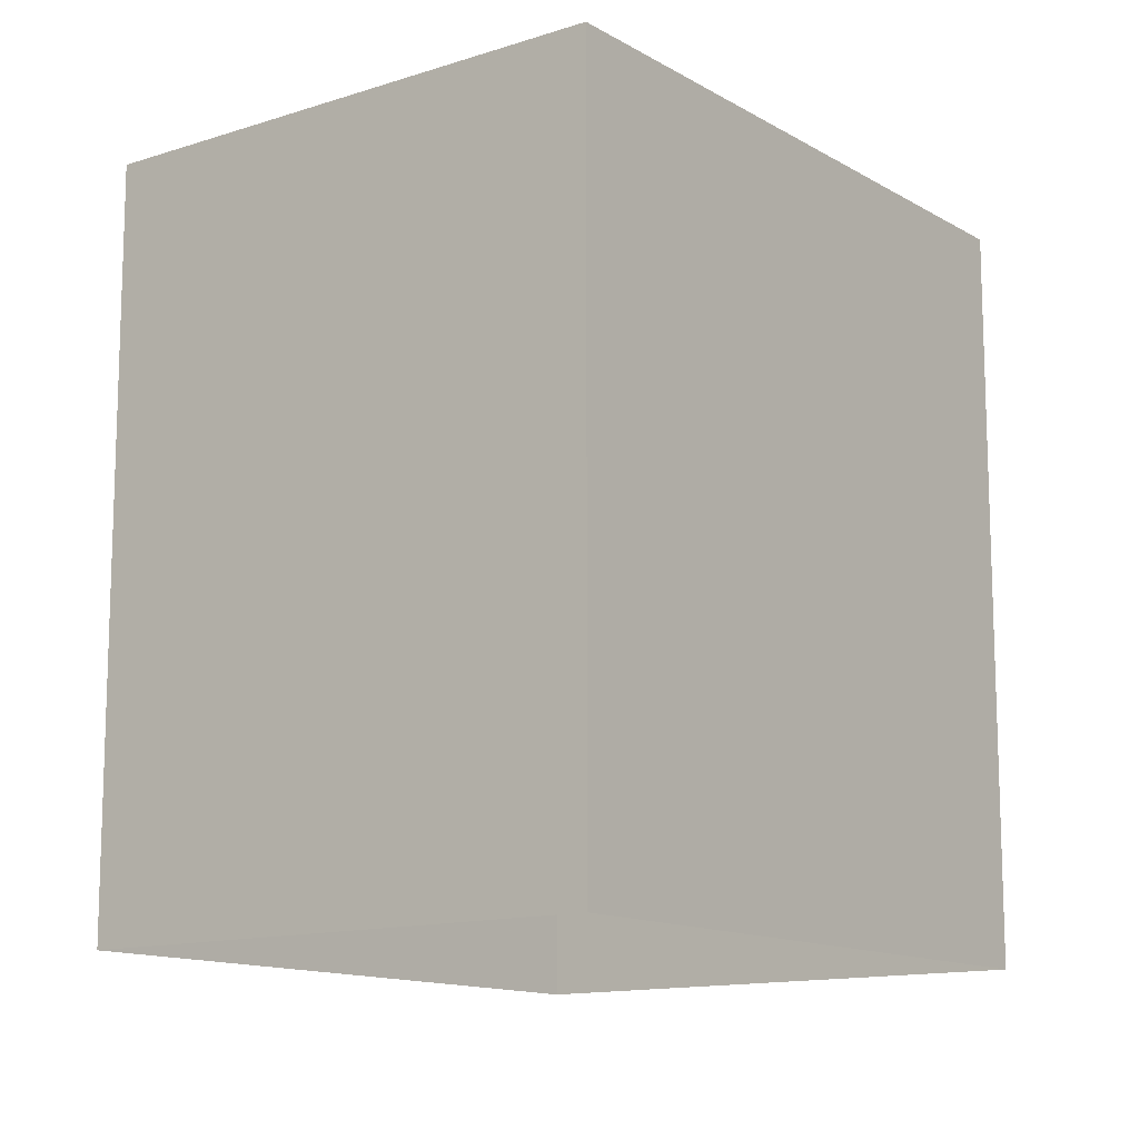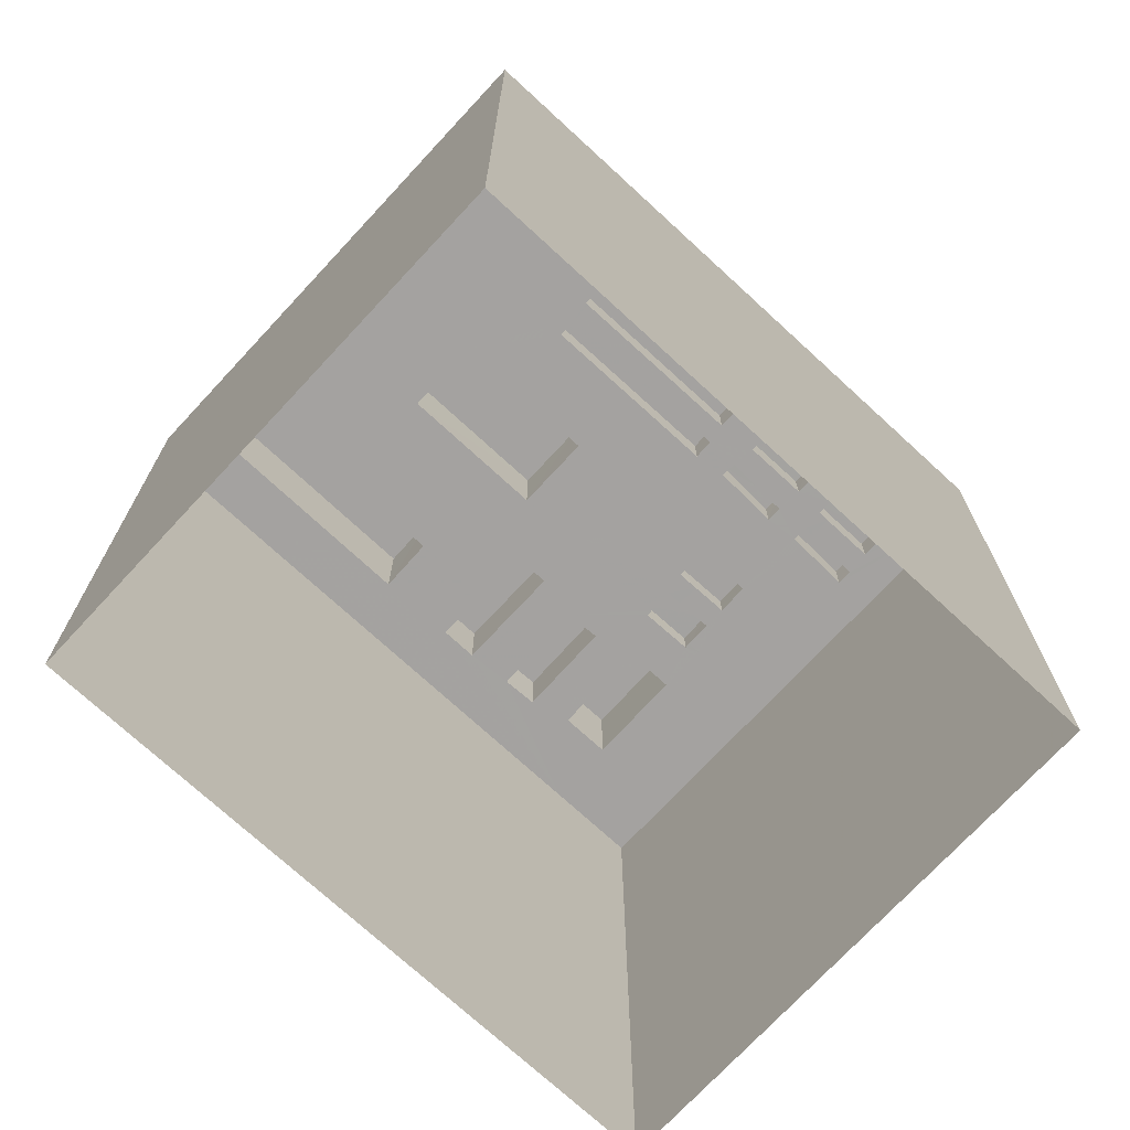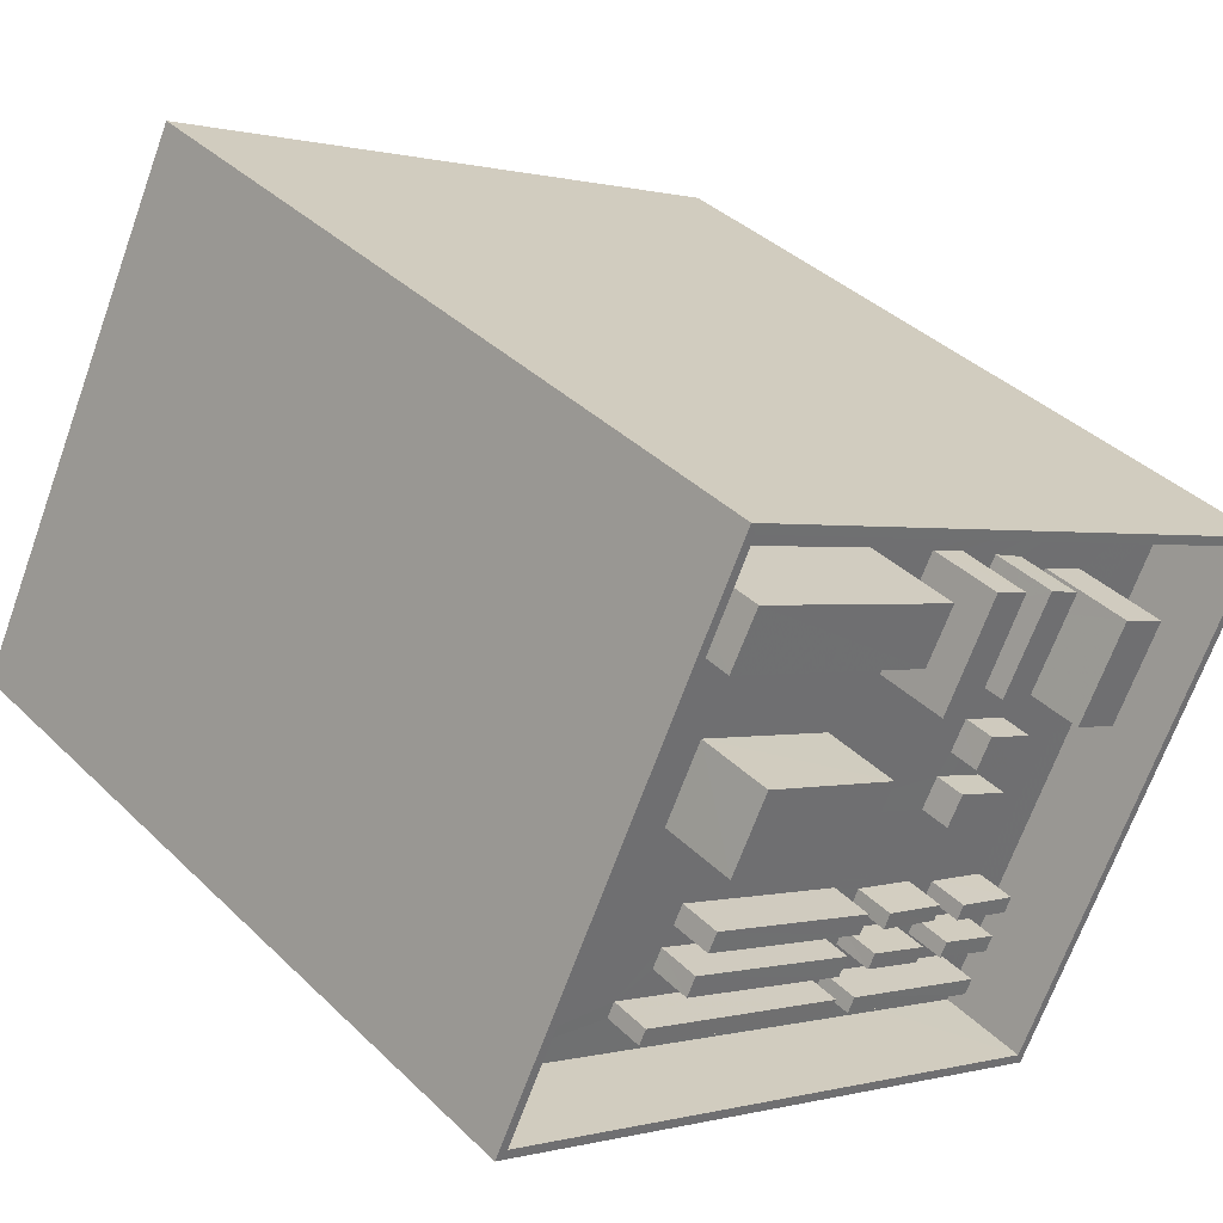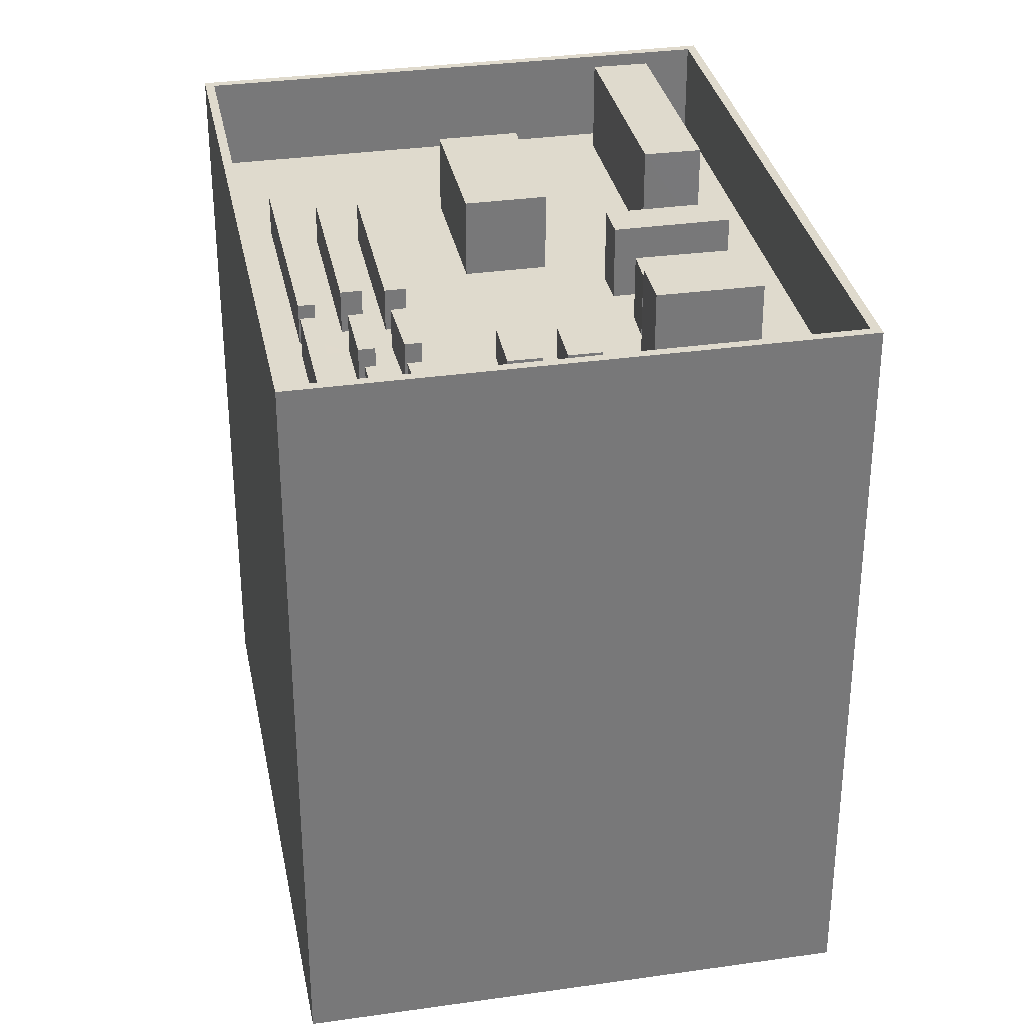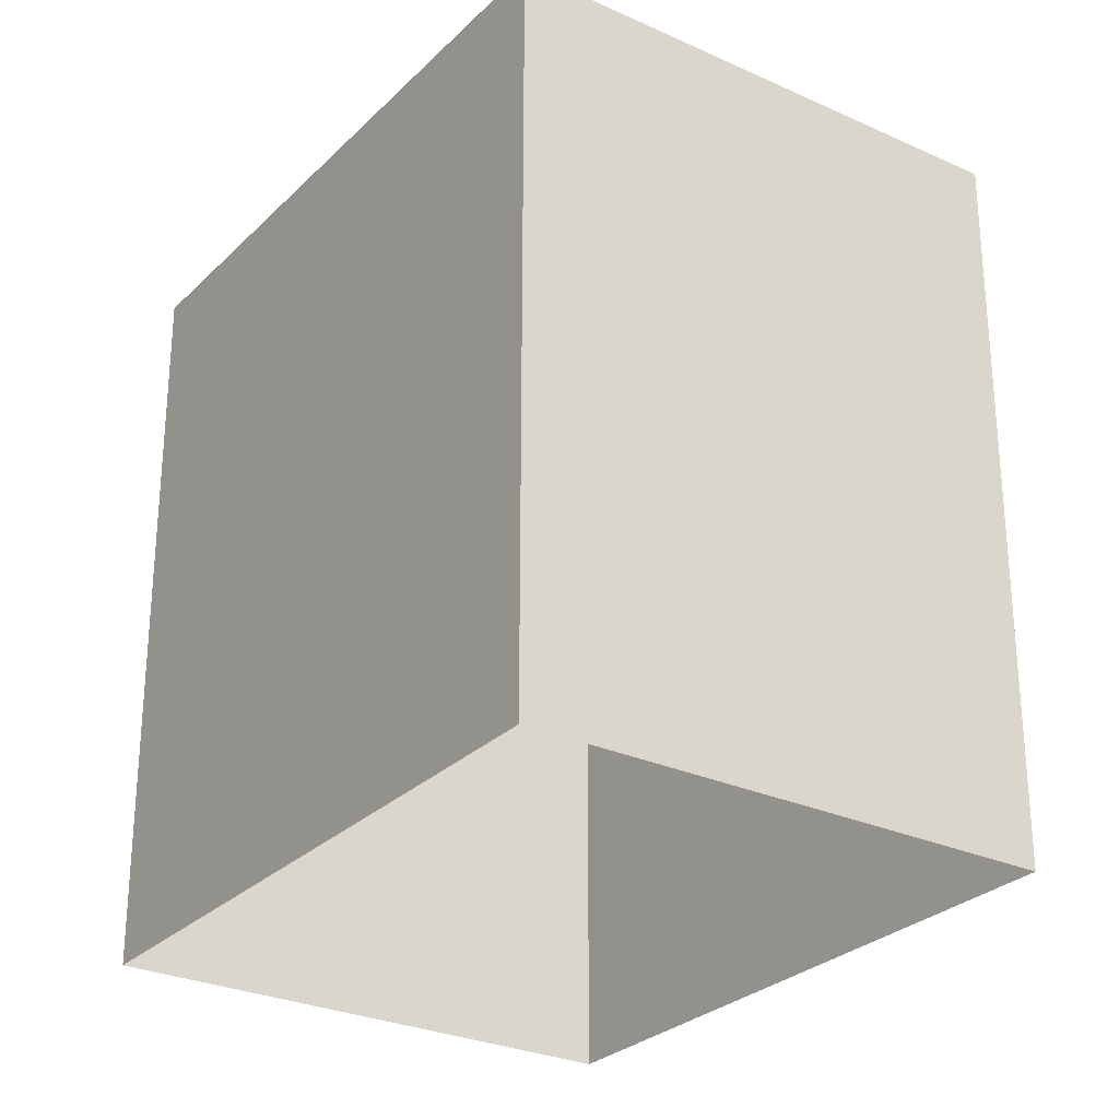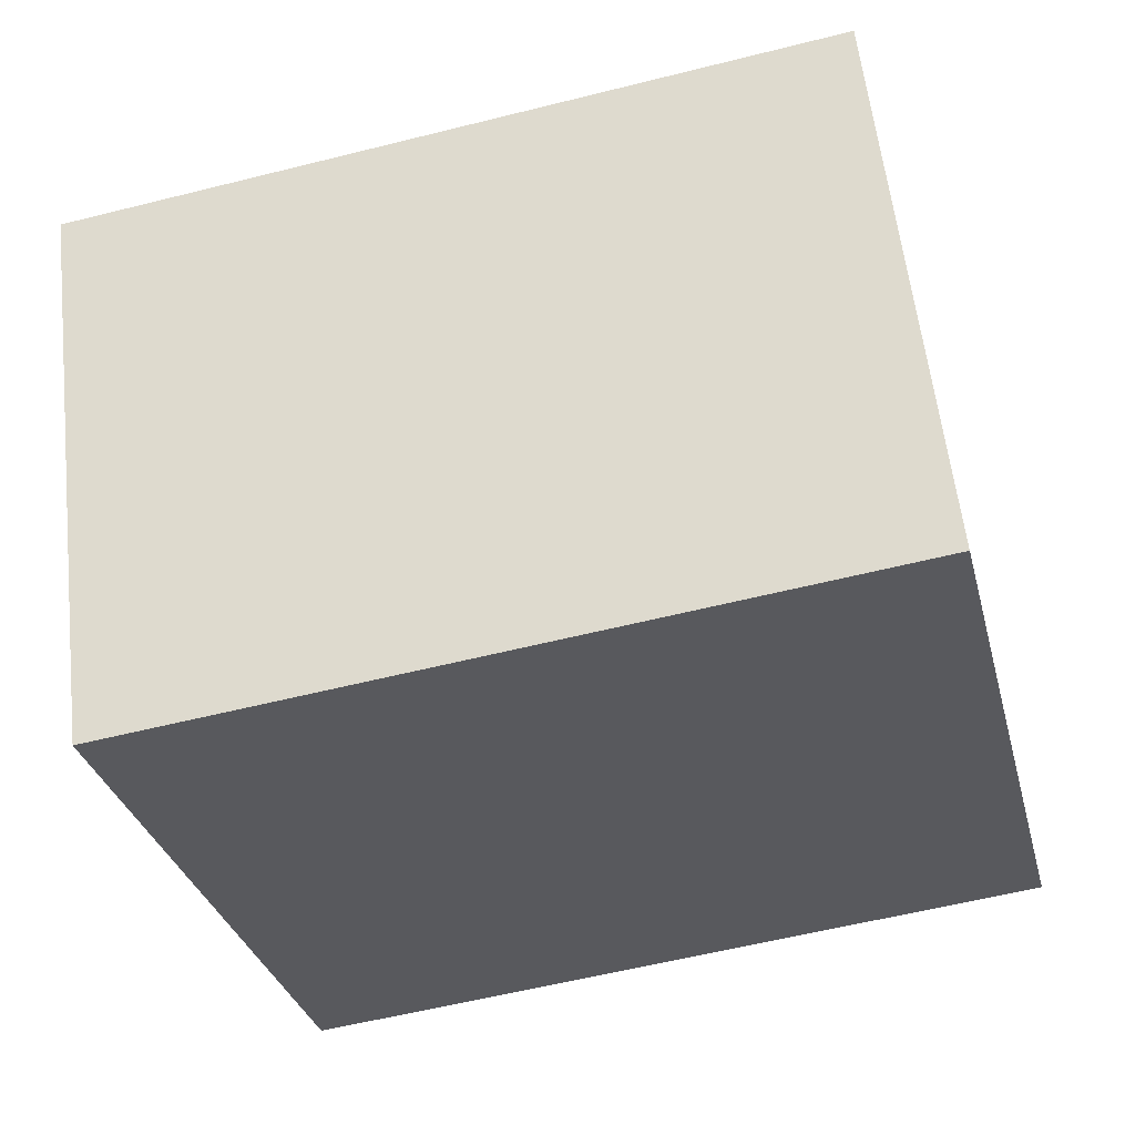
<metadata>
{"format":"obj","ext":"obj","renderer":"f3d","projection":"perspective","resolution":1024,"background":"white","views":[{"elev":-12.9,"azim":100.6,"up":"+Z"},{"elev":-72.7,"azim":-69.2,"up":"+Z"},{"elev":38.2,"azim":-39.7,"up":"+Y"},{"elev":32.9,"azim":52.5,"up":"+Z"},{"elev":-27.8,"azim":-151.2,"up":"+Z"},{"elev":-57.2,"azim":104.7,"up":"+Y"}]}
</metadata>
<code>
v -5629 -3.585e+04 3.719
v -5592 -3.584e+04 3.719
v -5603 -3.587e+04 3.711
v -5618 -3.583e+04 3.727
v -5605 -3.585e+04 33.34
v -5605 -3.585e+04 33.34
v -5603 -3.585e+04 33.34
v -5602 -3.585e+04 33.34
v -5603 -3.585e+04 31.98
v -5604 -3.586e+04 31.98
v -5601 -3.585e+04 31.99
v -5605 -3.586e+04 31.98
v -5606 -3.586e+04 31.98
v -5605 -3.586e+04 31.98
v -5601 -3.585e+04 31.99
v -5602 -3.585e+04 31.99
v -5607 -3.586e+04 31.98
v -5604 -3.586e+04 31.98
v -5605 -3.586e+04 31.98
v -5605 -3.586e+04 31.98
v -5605 -3.586e+04 31.98
v -5604 -3.585e+04 31.99
v -5603 -3.585e+04 31.99
v -5604 -3.586e+04 31.98
v -5606 -3.586e+04 31.98
v -5606 -3.586e+04 31.98
v -5606 -3.586e+04 31.98
v -5604 -3.585e+04 31.98
v -5607 -3.586e+04 31.98
v -5607 -3.586e+04 31.98
v -5602 -3.585e+04 31.98
v -5607 -3.586e+04 31.98
v -5616 -3.585e+04 31.99
v -5617 -3.585e+04 31.99
v -5612 -3.585e+04 31.99
v -5605 -3.585e+04 31.99
v -5611 -3.585e+04 31.99
v -5604 -3.585e+04 31.99
v -5603 -3.585e+04 31.99
v -5619 -3.585e+04 31.99
v -5619 -3.585e+04 31.99
v -5611 -3.586e+04 31.98
v -5611 -3.586e+04 31.98
v -5620 -3.586e+04 31.99
v -5607 -3.586e+04 31.98
v -5610 -3.586e+04 31.98
v -5618 -3.585e+04 31.99
v -5611 -3.586e+04 31.98
v -5618 -3.585e+04 31.99
v -5620 -3.585e+04 31.99
v -5610 -3.586e+04 31.98
v -5606 -3.586e+04 31.98
v -5608 -3.586e+04 31.98
v -5610 -3.585e+04 31.98
v -5609 -3.586e+04 31.98
v -5610 -3.586e+04 31.98
v -5611 -3.586e+04 31.98
v -5605 -3.585e+04 31.98
v -5609 -3.586e+04 31.98
v -5609 -3.586e+04 31.98
v -5621 -3.585e+04 31.99
v -5628 -3.585e+04 31.99
v -5618 -3.585e+04 31.99
v -5618 -3.585e+04 31.99
v -5623 -3.584e+04 31.99
v -5620 -3.585e+04 31.99
v -5617 -3.584e+04 31.99
v -5600 -3.585e+04 31.99
v -5601 -3.585e+04 31.99
v -5607 -3.585e+04 31.99
v -5610 -3.584e+04 31.99
v -5619 -3.584e+04 31.99
v -5602 -3.585e+04 31.99
v -5601 -3.585e+04 31.99
v -5603 -3.585e+04 31.99
v -5603 -3.585e+04 31.99
v -5605 -3.585e+04 31.99
v -5620 -3.584e+04 31.99
v -5604 -3.584e+04 31.99
v -5605 -3.584e+04 31.99
v -5607 -3.584e+04 31.99
v -5608 -3.584e+04 31.99
v -5602 -3.584e+04 31.99
v -5609 -3.584e+04 31.99
v -5618 -3.583e+04 31.99
v -5600 -3.584e+04 31.99
v -5618 -3.583e+04 31.99
v -5601 -3.584e+04 31.99
v -5603 -3.584e+04 31.99
v -5596 -3.584e+04 31.99
v -5606 -3.584e+04 31.99
v -5598 -3.585e+04 31.99
v -5604 -3.584e+04 31.99
v -5602 -3.586e+04 31.98
v -5603 -3.586e+04 31.98
v -5602 -3.586e+04 31.98
v -5593 -3.584e+04 31.99
v -5604 -3.586e+04 31.98
v -5603 -3.586e+04 31.98
v -5603 -3.586e+04 31.98
v -5603 -3.586e+04 31.98
v -5603 -3.586e+04 35.98
v -5603 -3.587e+04 35.98
v -5592 -3.584e+04 35.99
v -5593 -3.584e+04 35.99
v -5629 -3.585e+04 35.99
v -5628 -3.585e+04 35.99
v -5618 -3.583e+04 35.99
v -5618 -3.583e+04 36
v -5603 -3.585e+04 33.34
v -5602 -3.585e+04 33.34
v -5601 -3.585e+04 33.34
v -5604 -3.585e+04 33.34
v -5610 -3.586e+04 33.73
v -5610 -3.586e+04 33.73
v -5604 -3.586e+04 33.73
v -5603 -3.586e+04 33.73
v -5607 -3.586e+04 33.73
v -5609 -3.586e+04 33.73
v -5609 -3.586e+04 33.73
v -5606 -3.586e+04 33.73
v -5603 -3.586e+04 33.73
v -5603 -3.586e+04 33.73
v -5605 -3.586e+04 33.73
v -5605 -3.586e+04 33.73
v -5602 -3.586e+04 33.73
v -5604 -3.586e+04 33.73
v -5605 -3.586e+04 33.73
v -5602 -3.586e+04 33.73
v -5608 -3.586e+04 33.73
v -5609 -3.586e+04 33.73
v -5606 -3.586e+04 33.73
v -5606 -3.586e+04 33.73
v -5611 -3.586e+04 33.73
v -5620 -3.585e+04 33.73
v -5621 -3.585e+04 33.73
v -5611 -3.586e+04 33.73
v -5618 -3.585e+04 33.84
v -5619 -3.585e+04 33.84
v -5611 -3.586e+04 33.84
v -5611 -3.586e+04 33.84
v -5617 -3.585e+04 33.84
v -5610 -3.586e+04 33.83
v -5610 -3.585e+04 33.83
v -5618 -3.585e+04 33.84
v -5606 -3.584e+04 35.17
v -5608 -3.584e+04 35.16
v -5607 -3.585e+04 35.16
v -5604 -3.584e+04 35.16
v -5601 -3.584e+04 34.79
v -5605 -3.585e+04 34.79
v -5603 -3.585e+04 34.79
v -5603 -3.584e+04 34.79
v -5600 -3.584e+04 36.05
v -5602 -3.585e+04 36.05
v -5600 -3.585e+04 36.05
v -5598 -3.585e+04 36.05
v -5611 -3.585e+04 35.39
v -5618 -3.585e+04 35.39
v -5612 -3.585e+04 35.39
v -5617 -3.584e+04 35.39
v -5610 -3.584e+04 36.05
v -5618 -3.583e+04 36.05
v -5619 -3.584e+04 36.05
v -5609 -3.584e+04 36.05
f 1 2 3
f 1 4 2
f 5 6 7
f 8 5 7
f 9 10 11
f 12 13 14
f 11 15 16
f 17 13 12
f 18 19 20
f 20 19 21
f 22 16 23
f 9 24 10
f 21 25 12
f 19 24 26
f 24 27 26
f 27 9 28
f 17 29 30
f 31 16 22
f 32 25 26
f 9 11 31
f 25 29 12
f 31 11 16
f 12 29 17
f 19 25 21
f 9 27 24
f 19 26 25
f 33 34 35
f 35 36 37
f 38 39 37
f 40 41 42
f 43 44 45
f 46 47 48
f 49 48 47
f 43 50 44
f 51 45 52
f 46 53 54
f 54 35 34
f 23 38 22
f 42 55 48
f 56 57 43
f 41 57 42
f 28 58 27
f 58 36 35
f 22 38 36
f 27 58 53
f 26 55 32
f 26 59 55
f 46 59 53
f 30 60 17
f 42 60 55
f 56 43 51
f 17 60 56
f 38 37 36
f 51 43 45
f 48 55 46
f 53 58 54
f 58 35 54
f 56 60 57
f 57 60 42
f 55 59 46
f 50 61 44
f 61 62 44
f 34 63 47
f 47 64 49
f 33 63 34
f 65 62 63
f 40 66 41
f 65 63 67
f 62 61 66
f 40 64 66
f 63 64 47
f 63 62 66
f 63 66 64
f 11 68 69
f 39 70 37
f 37 71 67
f 15 11 69
f 67 72 65
f 73 74 75
f 68 73 69
f 76 77 39
f 65 72 78
f 69 73 76
f 79 80 77
f 67 71 72
f 81 71 82
f 75 74 83
f 80 70 77
f 70 82 37
f 76 75 77
f 77 70 39
f 37 82 71
f 75 76 73
f 84 71 81
f 72 85 78
f 74 86 83
f 87 85 84
f 87 78 85
f 86 88 83
f 79 89 80
f 87 84 90
f 88 90 89
f 84 81 91
f 92 90 86
f 89 93 80
f 91 93 90
f 90 88 86
f 90 84 91
f 90 93 89
f 10 94 11
f 95 96 18
f 90 92 97
f 20 95 18
f 45 98 52
f 96 99 94
f 68 11 97
f 97 92 68
f 97 94 99
f 99 98 45
f 100 14 13
f 100 101 14
f 101 99 95
f 98 99 100
f 94 97 11
f 95 99 96
f 99 101 100
f 102 103 104
f 105 102 104
f 102 106 103
f 102 107 106
f 108 109 106
f 107 108 106
f 108 105 104
f 109 108 104
f 110 111 112
f 110 113 111
f 114 115 116
f 117 114 116
f 118 119 120
f 118 121 119
f 122 123 124
f 125 122 124
f 126 127 128
f 126 129 127
f 130 131 132
f 133 130 132
f 134 135 136
f 134 137 135
f 138 139 140
f 141 138 140
f 142 143 144
f 142 145 143
f 146 147 148
f 149 146 148
f 150 151 152
f 150 153 151
f 154 155 156
f 157 154 156
f 158 159 160
f 158 161 159
f 162 163 164
f 162 165 163
f 7 31 8
f 7 9 31
f 7 6 28
f 7 28 9
f 6 58 28
f 36 58 6
f 5 36 6
f 5 8 22
f 5 22 36
f 8 31 22
f 102 97 99
f 102 105 97
f 99 45 102
f 107 102 44
f 107 44 62
f 102 45 44
f 87 108 78
f 78 108 65
f 65 107 62
f 65 108 107
f 87 90 108
f 90 97 105
f 108 90 105
f 1 103 106
f 1 3 103
f 106 4 1
f 106 109 4
f 4 104 2
f 4 109 104
f 103 3 2
f 104 103 2
f 112 111 15
f 112 15 69
f 111 16 15
f 111 113 23
f 111 23 16
f 113 38 23
f 113 110 39
f 113 39 38
f 110 76 39
f 76 110 112
f 69 76 112
f 116 115 52
f 116 52 98
f 115 51 52
f 56 115 114
f 56 51 115
f 114 117 17
f 56 114 17
f 117 100 13
f 17 117 13
f 100 117 116
f 98 100 116
f 120 30 118
f 118 30 29
f 60 30 120
f 55 60 120
f 119 55 120
f 119 121 32
f 119 32 55
f 121 25 32
f 118 25 121
f 118 29 25
f 101 122 14
f 122 125 14
f 125 12 14
f 21 125 124
f 21 12 125
f 21 124 20
f 20 123 95
f 20 124 123
f 95 123 122
f 101 95 122
f 126 128 18
f 126 18 96
f 128 19 18
f 24 19 128
f 127 24 128
f 127 129 10
f 127 10 24
f 129 94 10
f 126 94 129
f 126 96 94
f 59 132 131
f 59 26 132
f 53 131 130
f 53 59 131
f 53 130 133
f 27 53 133
f 27 133 132
f 26 27 132
f 43 134 50
f 134 136 50
f 136 61 50
f 66 136 135
f 66 61 136
f 66 135 41
f 135 137 41
f 137 57 41
f 57 137 134
f 43 57 134
f 64 138 49
f 49 141 48
f 49 138 141
f 48 141 140
f 42 48 140
f 140 40 42
f 140 139 40
f 64 139 138
f 64 40 139
f 144 34 142
f 144 54 34
f 54 144 143
f 46 54 143
f 47 46 143
f 145 47 143
f 34 145 142
f 34 47 145
f 82 148 147
f 82 70 148
f 147 146 81
f 147 81 82
f 146 91 81
f 91 146 149
f 93 91 149
f 149 148 80
f 149 80 93
f 148 70 80
f 77 152 151
f 77 75 152
f 151 153 79
f 151 79 77
f 153 89 79
f 89 153 150
f 88 89 150
f 150 152 83
f 150 83 88
f 152 75 83
f 73 156 155
f 73 68 156
f 73 155 74
f 155 154 74
f 154 86 74
f 157 86 154
f 157 92 86
f 156 92 157
f 156 68 92
f 37 158 160
f 35 37 160
f 35 160 33
f 160 159 33
f 159 63 33
f 67 159 161
f 67 63 159
f 158 67 161
f 158 37 67
f 164 163 85
f 72 164 85
f 85 165 84
f 85 163 165
f 84 162 71
f 84 165 162
f 162 164 72
f 71 162 72

</code>
